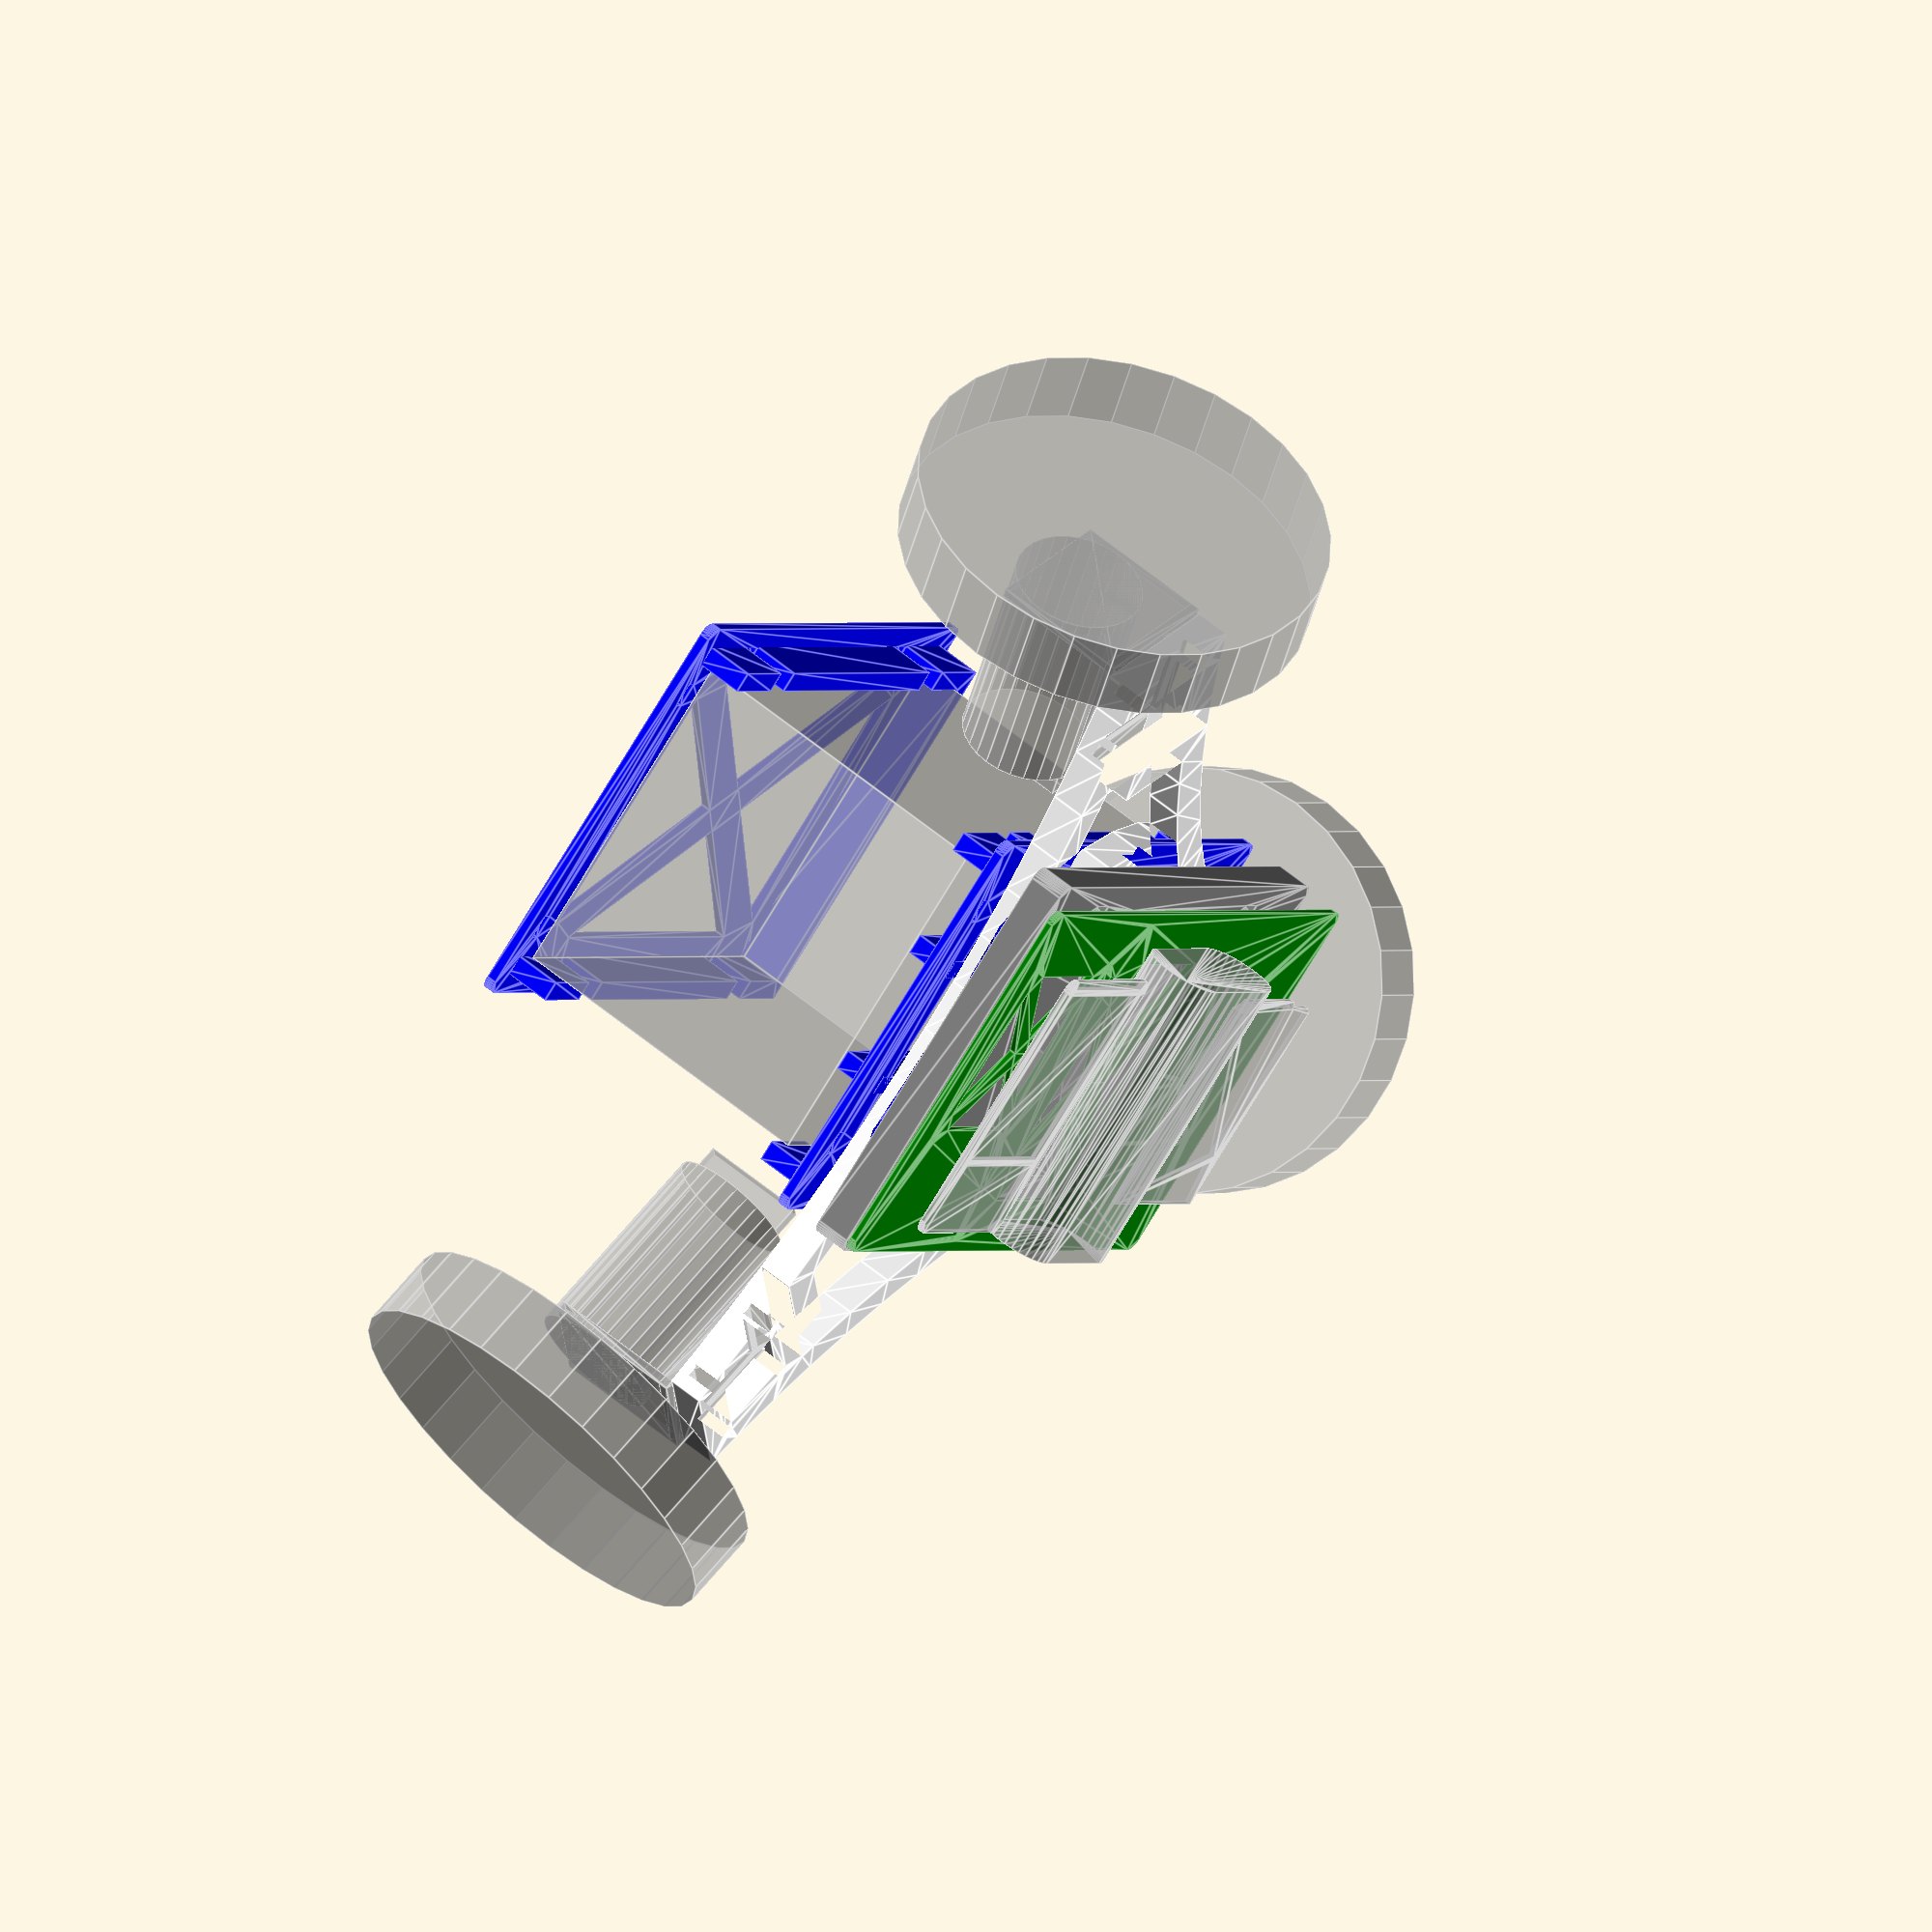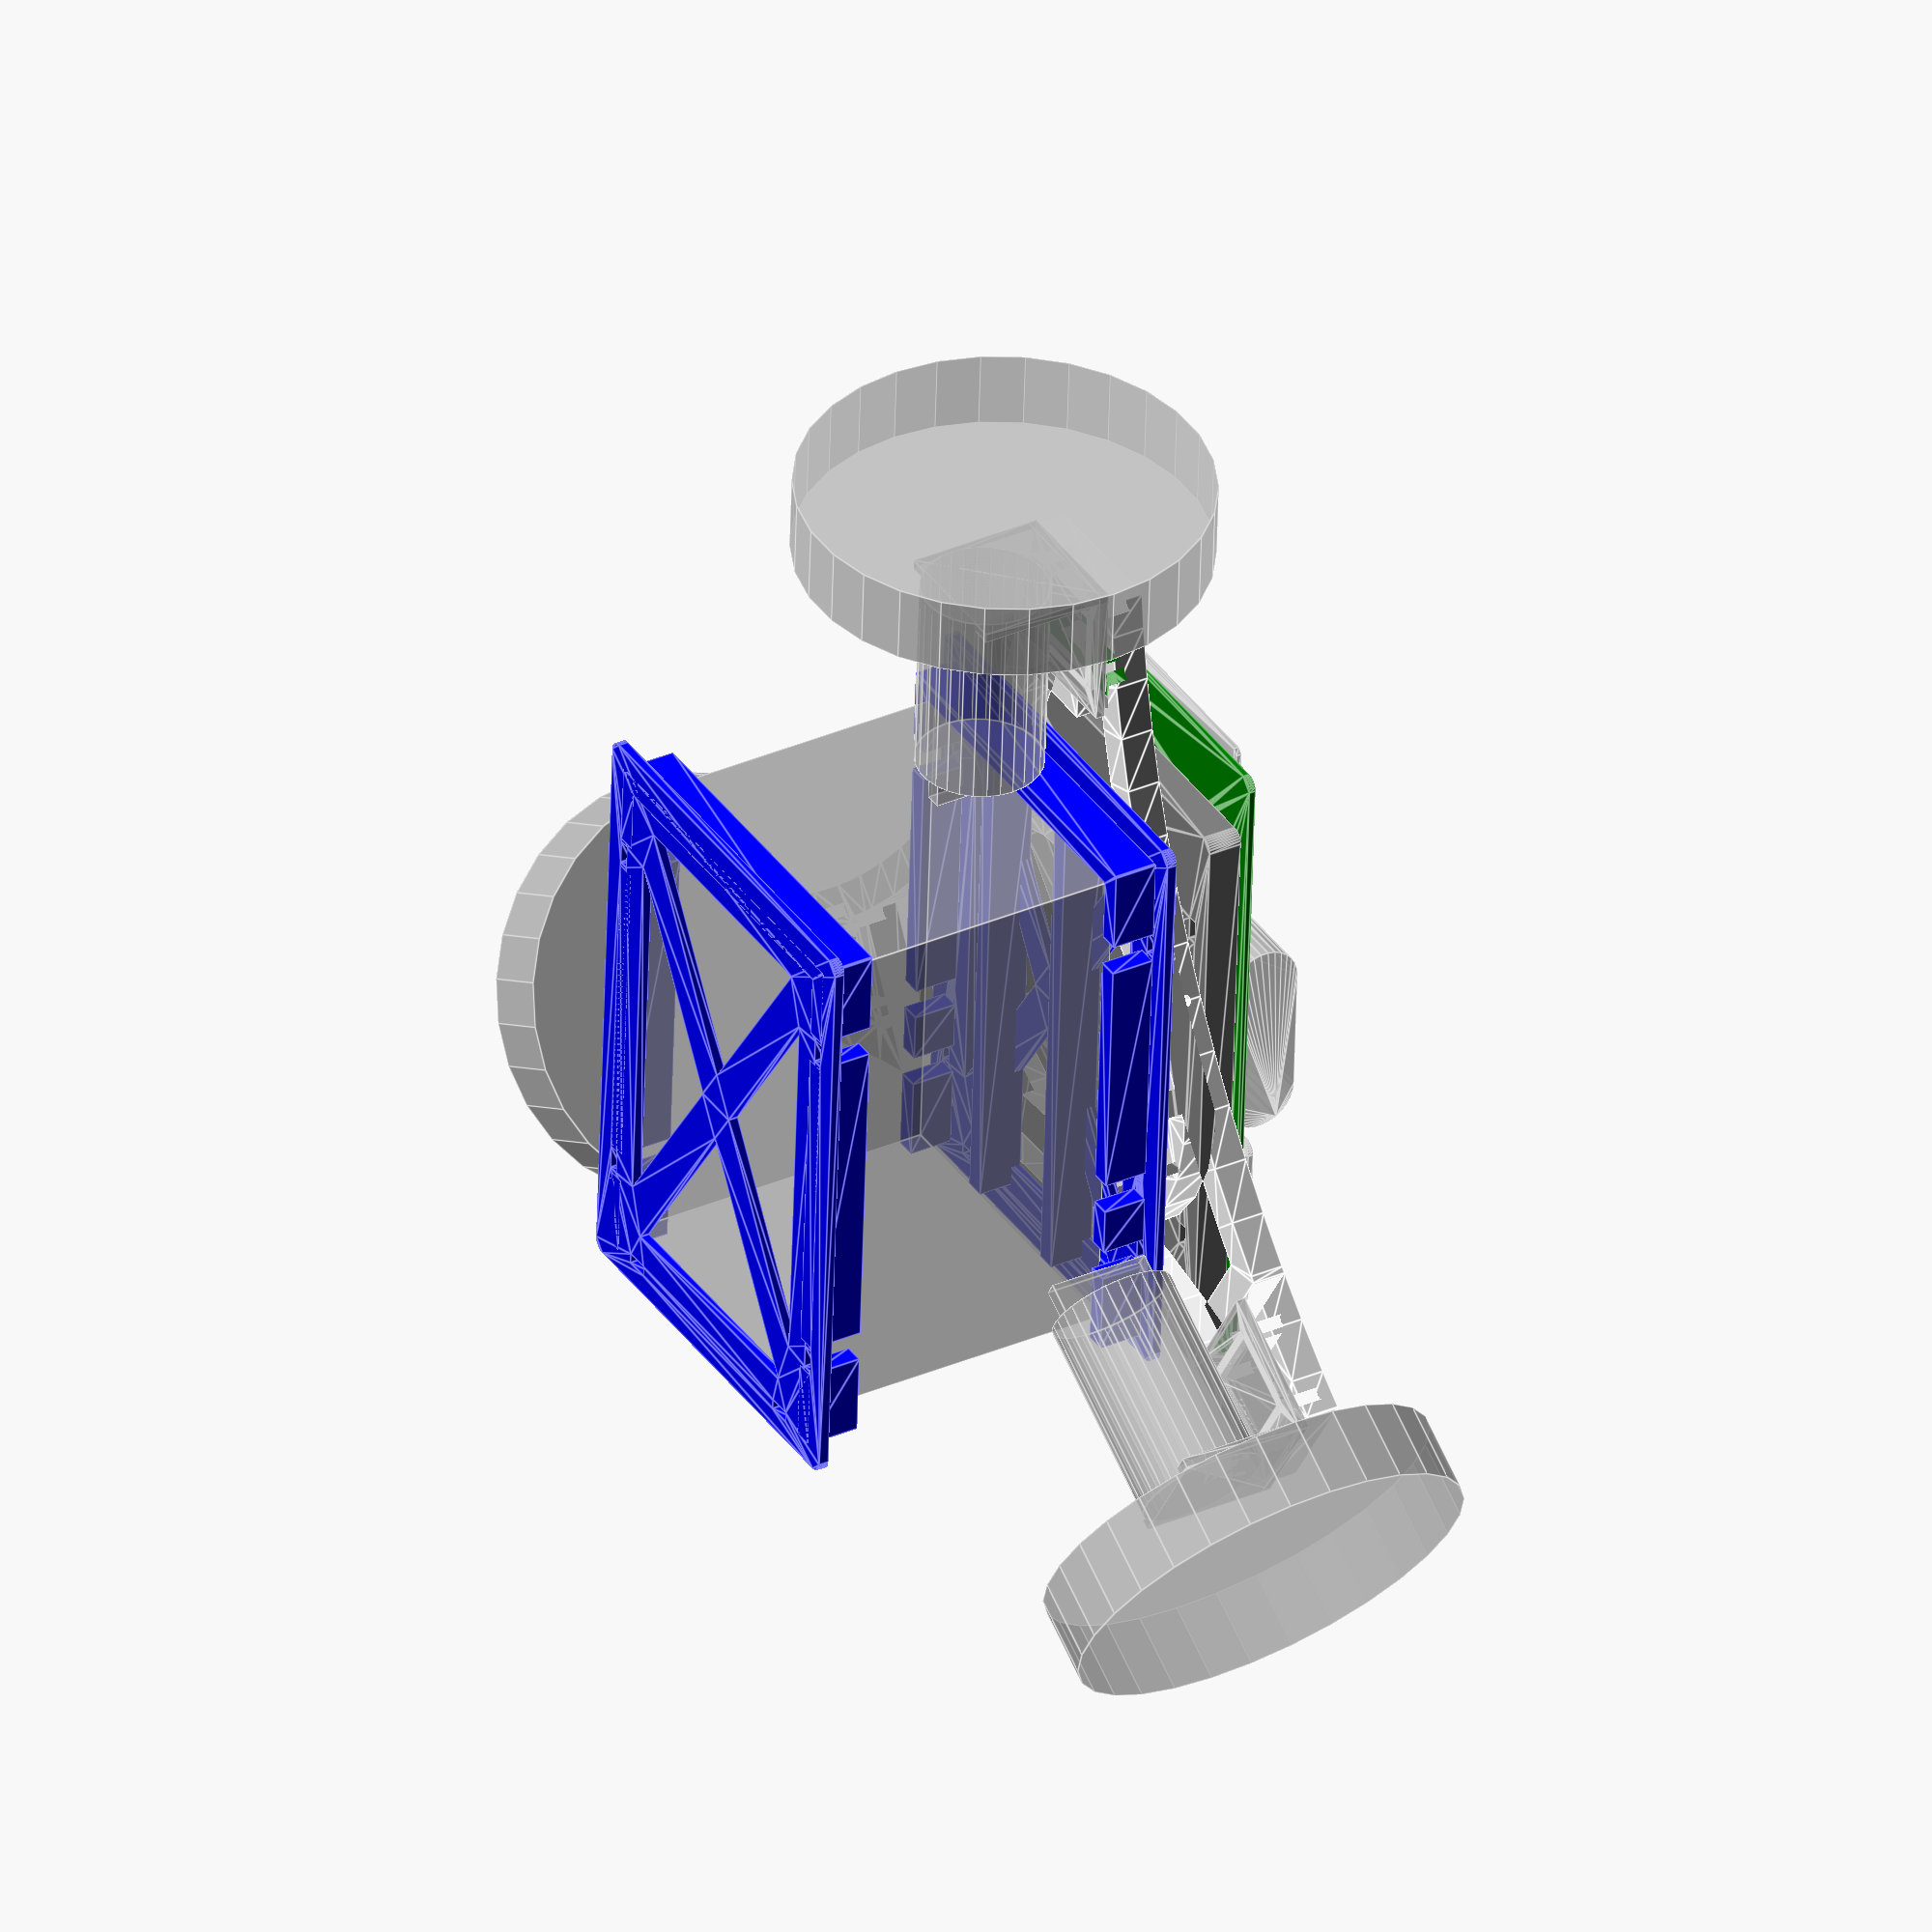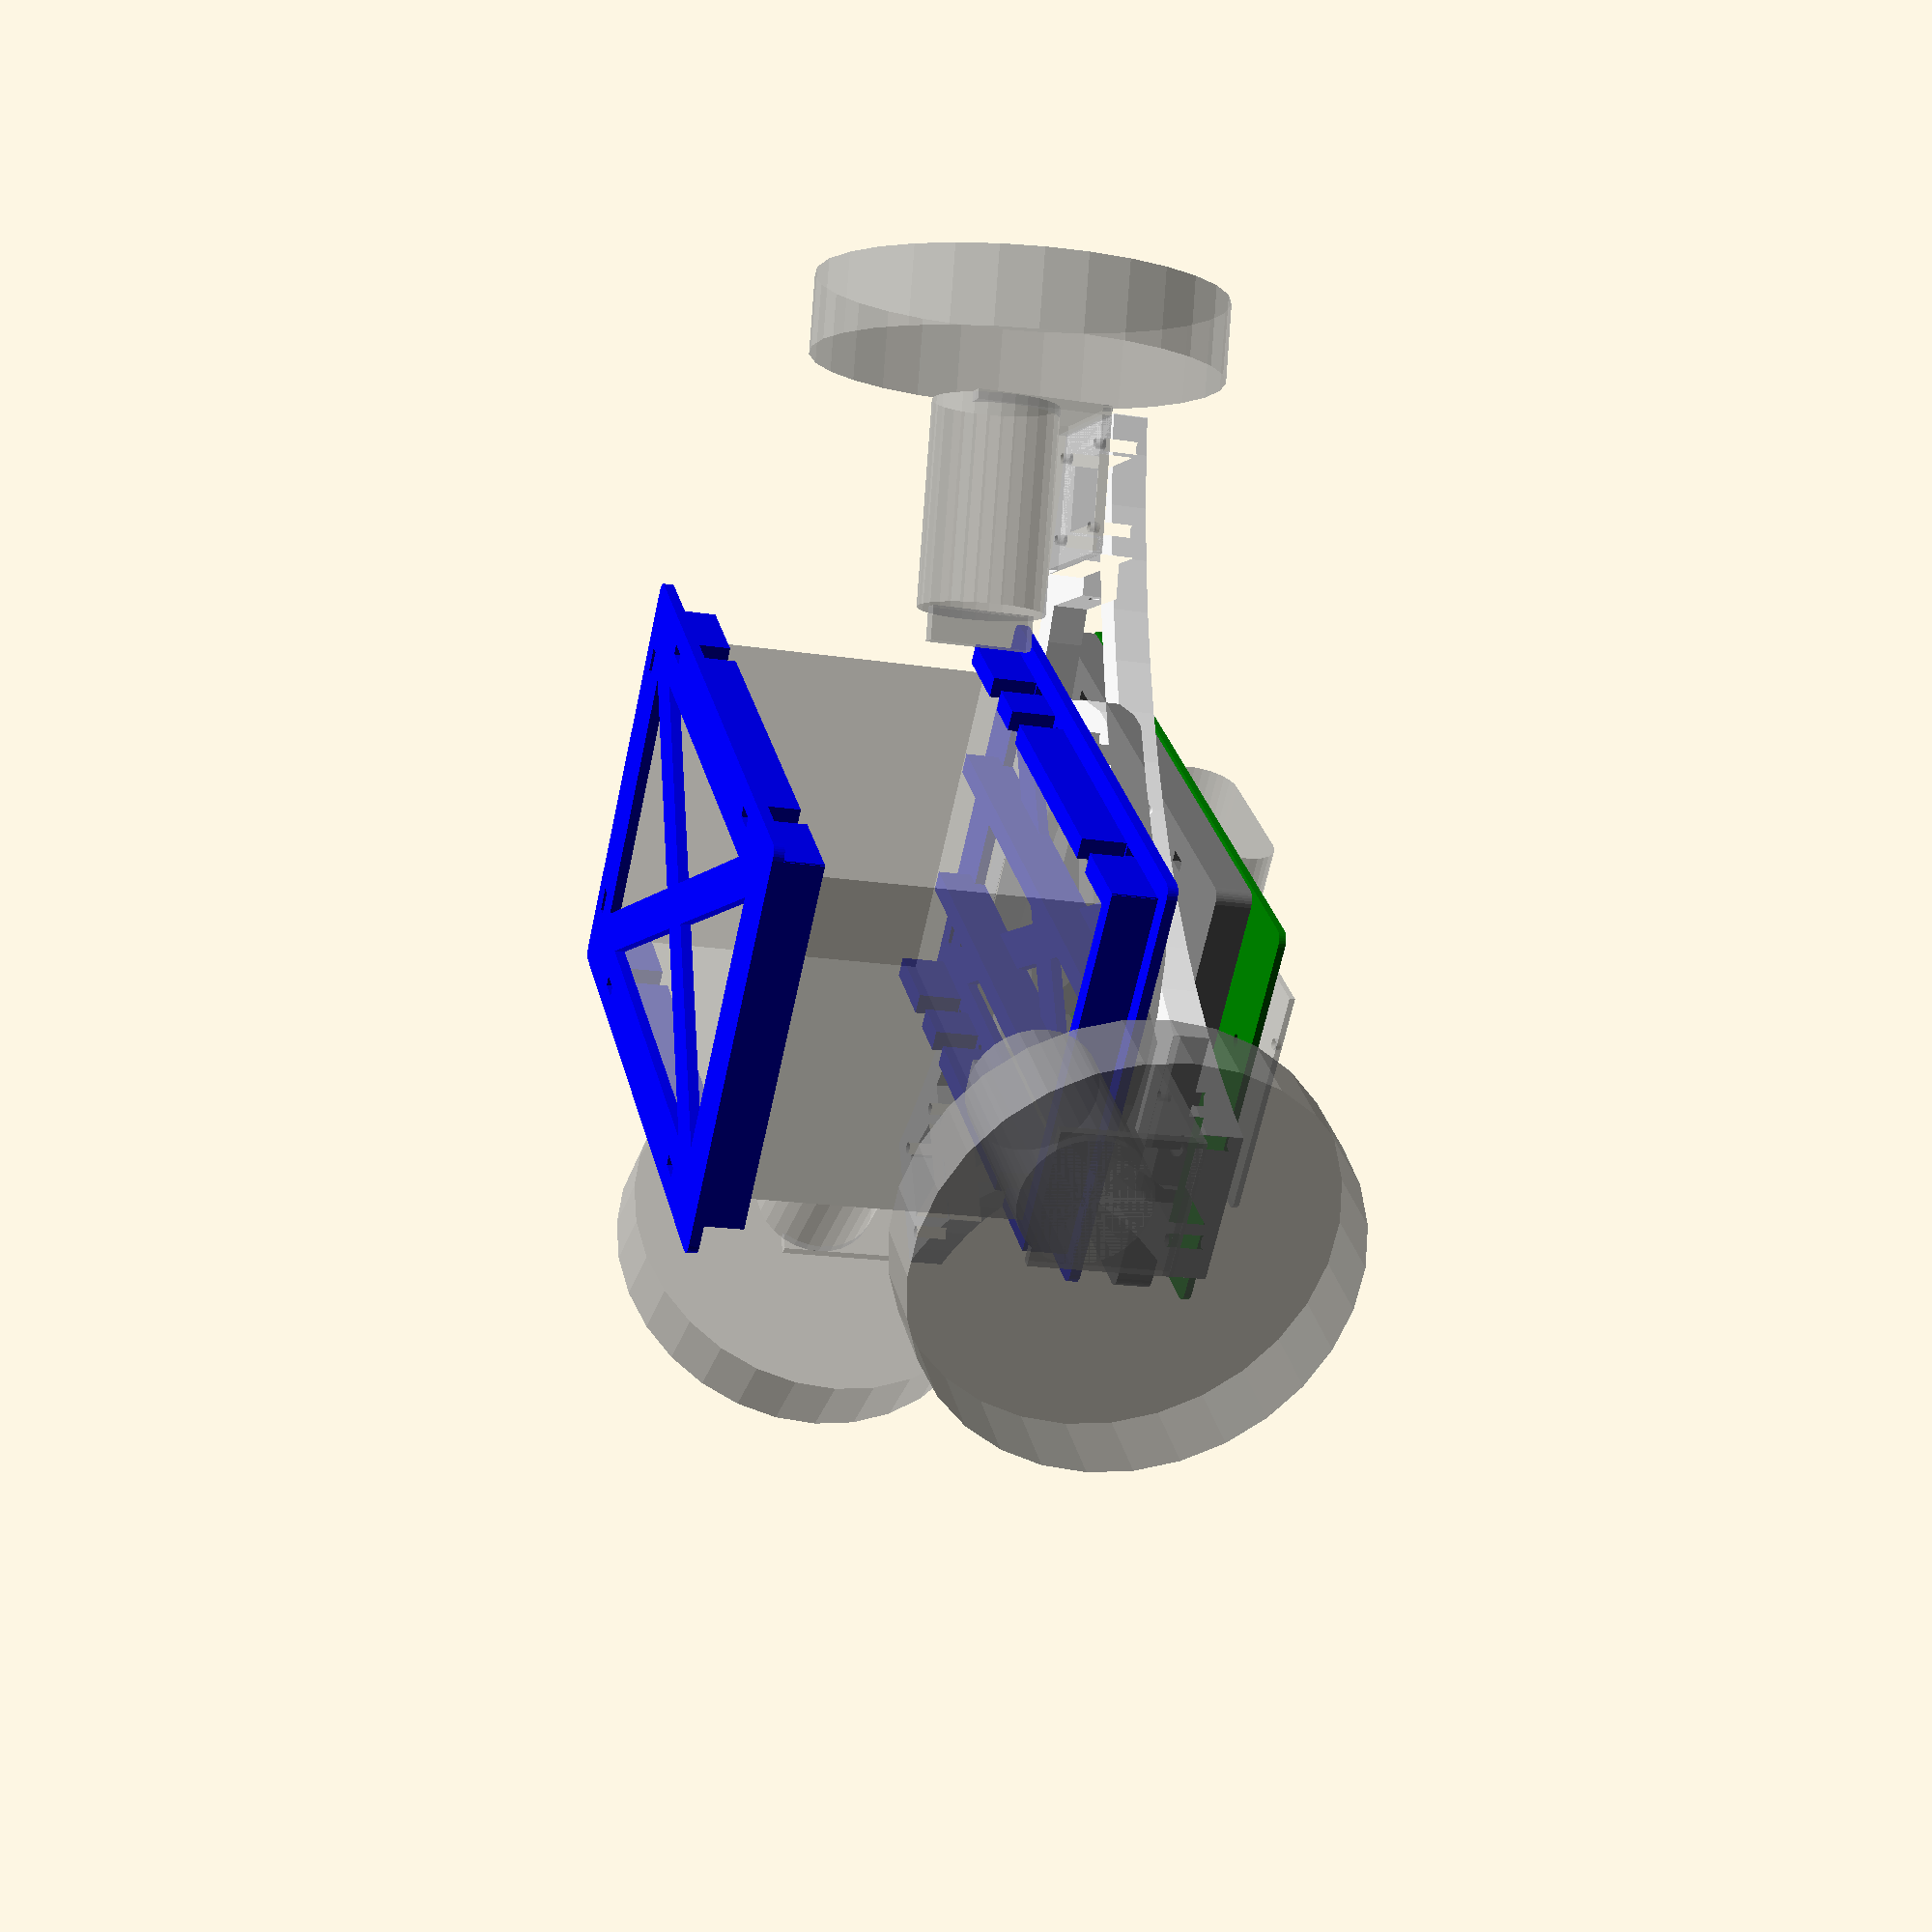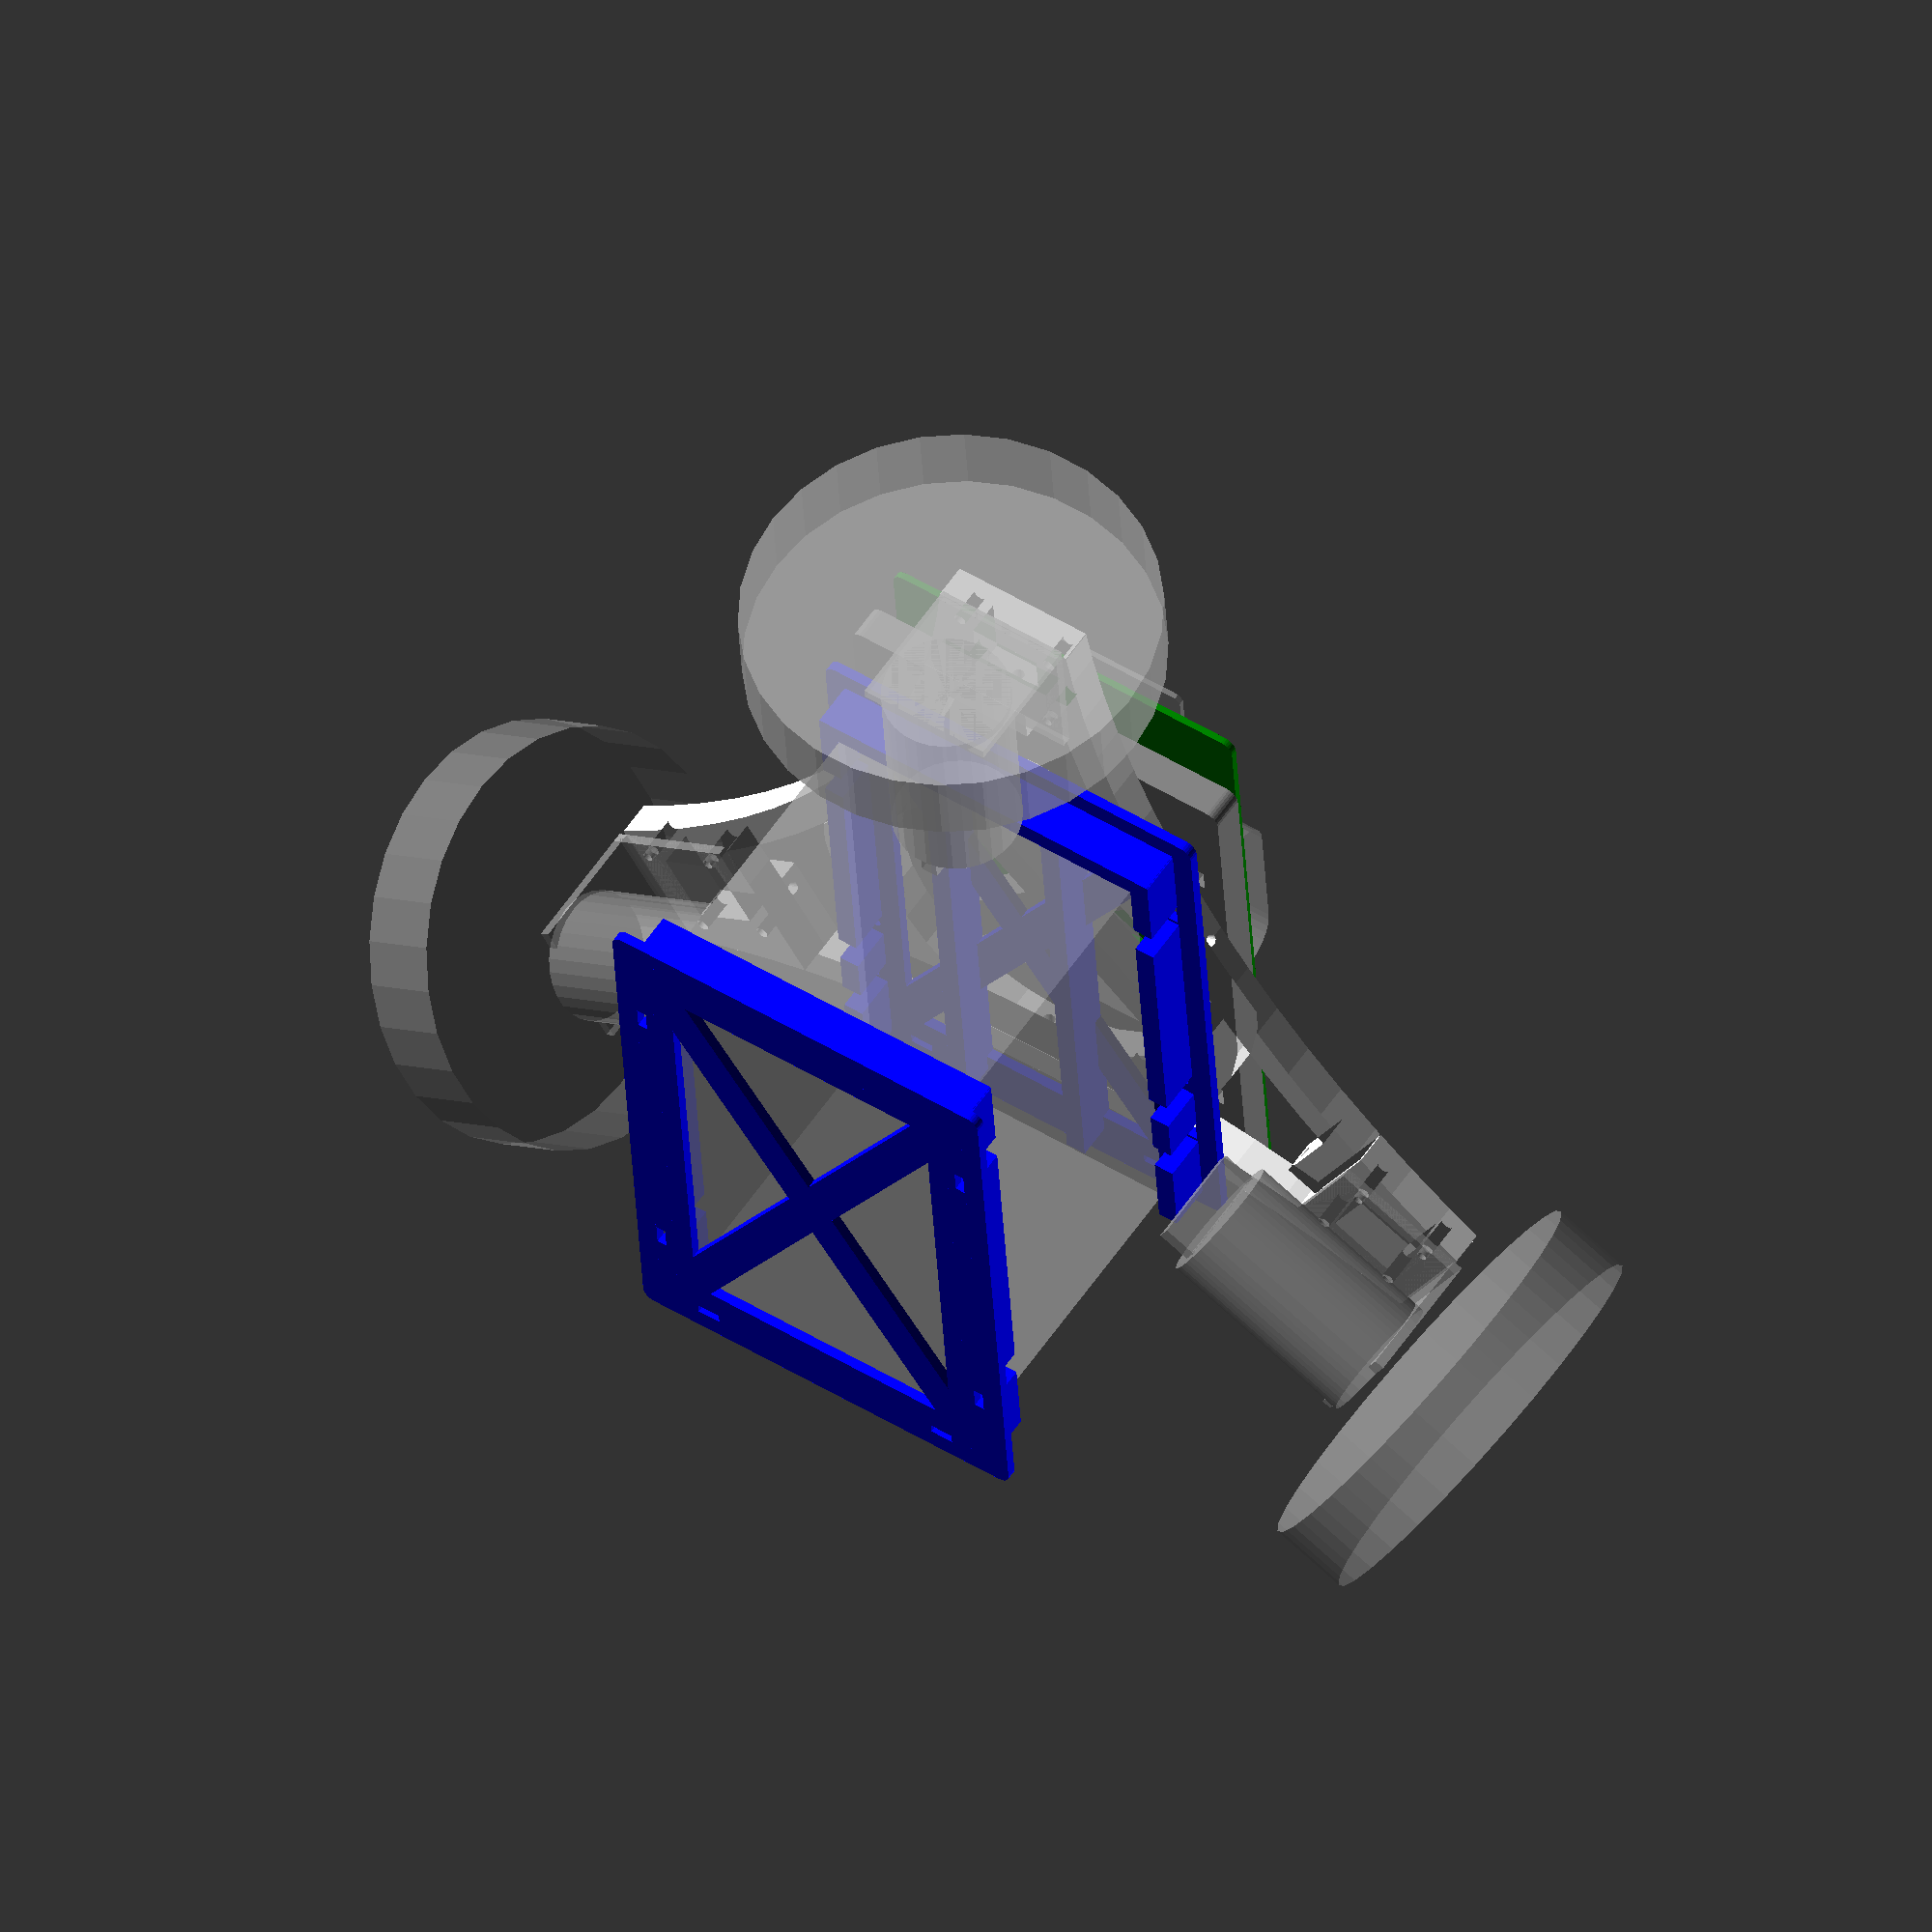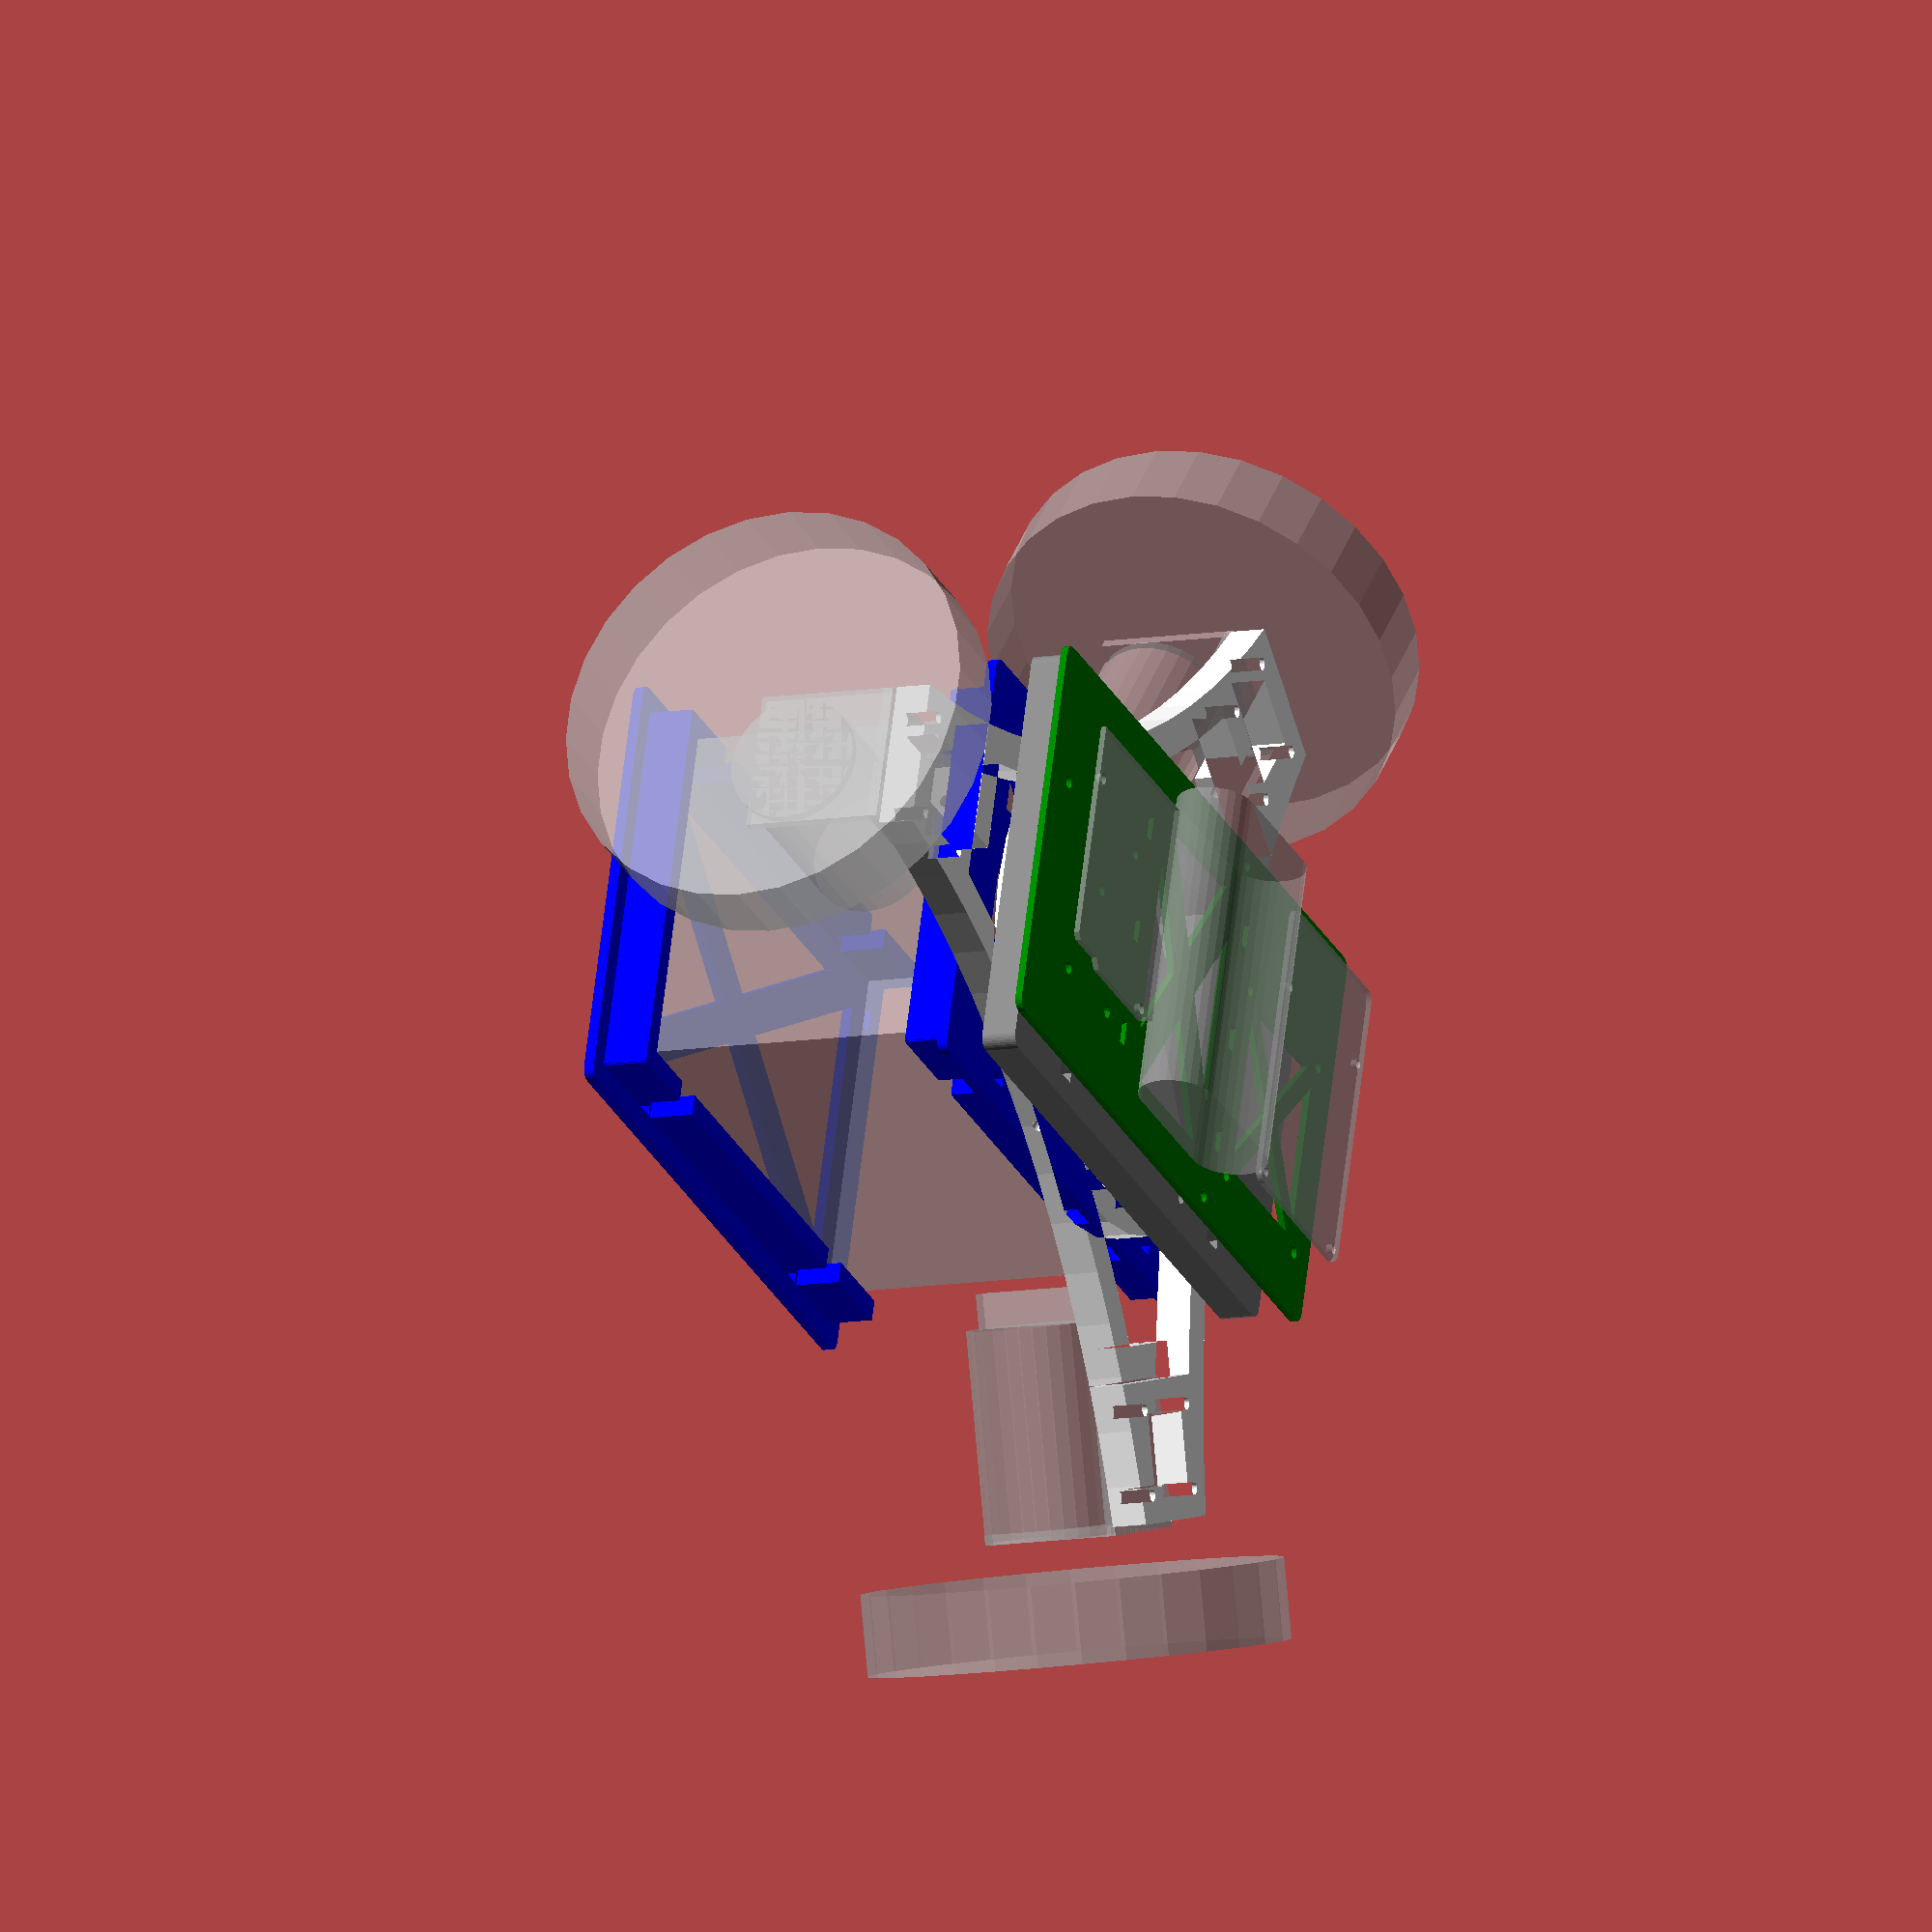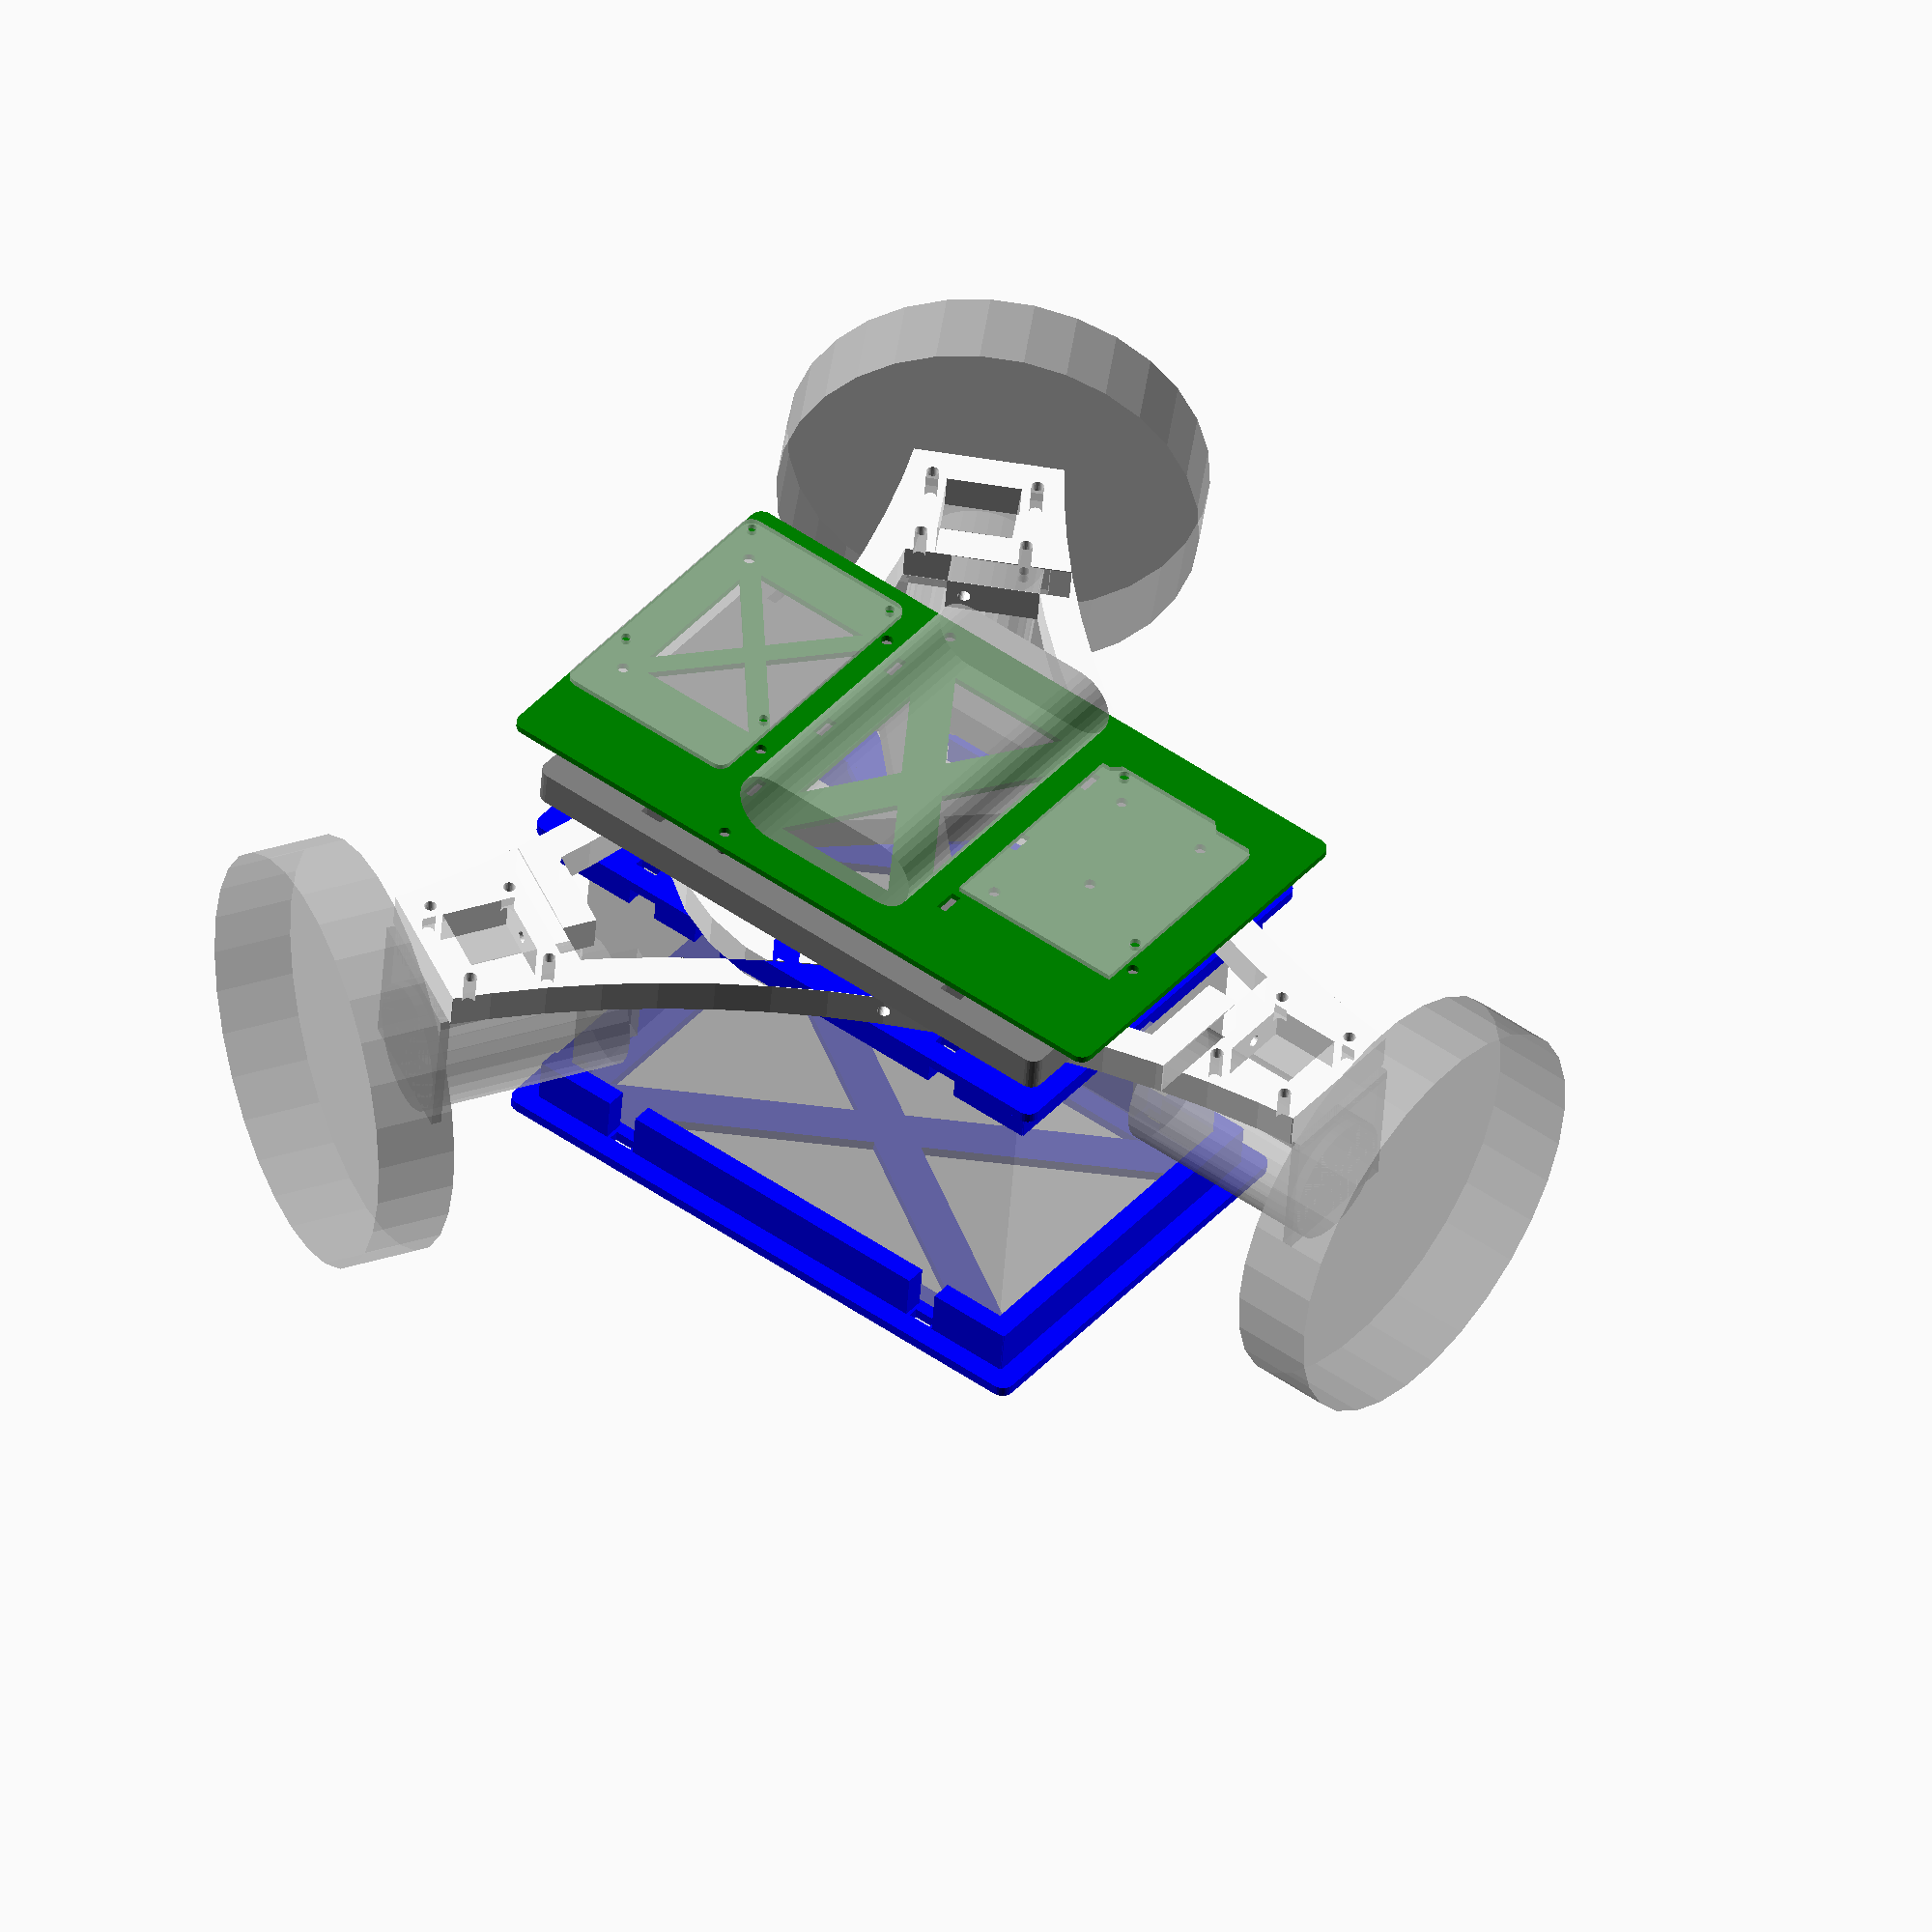
<openscad>
xBetweenPi = 58;
yBetweenPi = 49;
piBoard = [85, 56];
standRadiusPi = 6 / 2;
pinRadiusPi = 2.75 / 2;
outerRadiusPi = 3.5;
piBoardMiddle = piBoard - [outerRadiusPi,outerRadiusPi] * 2;
caseHeightAbovePiBoard = 18.3;
arduinoCoord = 0.001 * 25.4;
arduinoMountingHoleRadius = 125 / 2 * arduinoCoord;
insertionTolerance = 0.3;
m3holeRadius = 1.5;
boardThickness = 1.6;
arduinoBoard = [2700 * arduinoCoord, 2100 * arduinoCoord];
zipTieHole = [7,3];

bb8OuterRadius = 253;
bb8Radius = bb8OuterRadius - 25.4; // 0.5 wall thickness, twice

batteryVerticalBuffer = 25.4/2;
motorRadius = 186.4;
angle = asin(motorRadius / bb8Radius);

anker = [3.62, 2.36, 0.87] * 25.4;

outwardMotor = 23.9 - m3holeRadius + 11 + 23;
motorSizeDown = 60 - 23;
motorSizeUp = 60 + 23;
motorPlateSize = [40,42.5];

rot30 = rotationMatrix (30);
rot60 = rotationMatrix (60);
rot90 = rotationMatrix (90);
rot120 = rotationMatrix (120);
rot150 = rotationMatrix (150);
rot180 = rotationMatrix (180);
rot210 = rotationMatrix (210);
rot240 = rotationMatrix (240);
rot270 = rotationMatrix (270);
rot300 = rotationMatrix (300);
rot330 = rotationMatrix (330);

motorBracketThickness = 0.4 * 25.4;
arcSmoothness = motorRadius*2;
arcCenter = [arcSmoothness,0];
motorPlateRadius = motorRadius - outwardMotor;
motorPlateCenter = [motorPlateRadius, 0];
motorPlateLeftOuter = motorPlateCenter + [motorPlateSize[0],-motorPlateSize[1]]/2;
motorPlateRightOuter = motorPlateCenter + motorPlateSize/2;
motorPlateLeftInner = motorPlateCenter + [-motorPlateSize[0],-motorPlateSize[1]]/2;
motorPlateRightInner = motorPlateCenter + [-motorPlateSize[0],motorPlateSize[1]]/2;
function dist(v) = sqrt(v * v);
function norm(v) = v / dist(v);
armBase = [motorPlateLeftOuter[0] - motorPlateLeftOuter[1] / sin(30) * cos(30), 0];
leftArm = armBase * rot120 - armBase;
rightArm = armBase * rot240 - armBase;

armDistance = dist((motorPlateLeftInner * rot120) - motorPlateRightInner);
function rotationMatrix (angle) = [
    [cos(angle), -sin(angle)],
    [sin(angle),  cos(angle)]
];
motorCenter = motorPlateRightOuter * rotationMatrix(60);
motorOuterFactor = (motorPlateLeftOuter - armBase).x / leftArm.x;
motorInnerFactor = (motorPlateLeftInner - armBase).x / leftArm.x;
motorWidthFactor = ((motorPlateLeftOuter * rot120 - motorPlateRightOuter * rot120) * rightArm) / (rightArm * rightArm);

armThickness = 0.4 * 25.4;
arcRadius = sqrt((arcCenter - motorCenter) * (arcCenter - motorCenter));

batteryDimensions = [152, 3.86*25.4, 3.7*25.4];
batteryDimensionsHalf = batteryDimensions / 2;
batteryCaseThickness = 3;

centerPlatformMiddleRadius = 70 - armThickness;

bottomRiding = sin(acos((motorRadius) / bb8Radius)) * bb8Radius;

$fn = 30;

module piHoles() {
    translate([outerRadiusPi + 0, outerRadiusPi + 0]) children();
    translate([outerRadiusPi + xBetweenPi, outerRadiusPi + 0]) children();
    translate([outerRadiusPi + 0, outerRadiusPi + yBetweenPi]) children();
    translate([outerRadiusPi + xBetweenPi, outerRadiusPi + yBetweenPi]) children();
}

module piBoard() {
    linear_extrude(height = boardThickness)
    difference() {
        translate([outerRadiusPi, outerRadiusPi])
        offset(r = outerRadiusPi) {
            square(piBoardMiddle);
        }

        piHoles() circle(r=pinRadiusPi);
    }
}

module arduinoHoles(availableHoles = [0,1,2,3], arduinoCoord = arduinoCoord) {
    holes = [[550, 100],[2600, 300],[2600, 1400],[600, 2000]];

    for (index = availableHoles)
    translate([holes[index][0] * arduinoCoord, holes[index][1] * arduinoCoord])
    children();
}

module arduinoBoard(availableHoles = [0,1,2,3]) {
    linear_extrude(height = boardThickness)
    scale([arduinoCoord, arduinoCoord])
    difference()
    {
        polygon([[0,0],[2600,0],[2600,100],[2700,200],[2700,1490],[2600,1590],[2600,2040],[2540,2100],[0,2100]]);

        arduinoHoles(availableHoles, arduinoCoord=1)
        circle(r=arduinoMountingHoleRadius / arduinoCoord);
    }
}

module circuitryBracket() {
    innerHeight = centerPlatformMiddleRadius * sin(120) * 2;
    separatorHeight = 2;
    spaceBetween = zipTieHole.y * 3;

    midSpace = 20;
    topSpace = 16;

    color("green")
    linear_extrude(height = separatorHeight)
    difference() {
        offset(r = outerRadiusPi)
        square([anker.y + piBoard.y + arduinoBoard.y + spaceBetween * 3, max(anker.x, piBoard.x, arduinoBoard.x, innerHeight + outerRadiusPi)], center=true);

        rotate([0,0,-90])
        triangles(anker / -2, anker / 2, 6);

        translate([anker.y / -2 - spaceBetween,0,0])
        rotate([0,0,-90])
        translate([piBoard.x / -2,-piBoard.y,0])
        {
            piHoles()
            circle(r=m3holeRadius + insertionTolerance);

            triangles([outerRadiusPi, outerRadiusPi], [xBetweenPi+outerRadiusPi, yBetweenPi+outerRadiusPi], 3);
        }

        translate([anker.y / 2 + spaceBetween,0,0])
        rotate([180,0,90])
        translate([-arduinoBoard.x / 2, 0, 0])
        arduinoHoles()
        circle(r=m3holeRadius + insertionTolerance);

        for (i = [0,120,240])
            rotate(i)
            translate([centerPlatformMiddleRadius, 0])
            circle(r=m3holeRadius + insertionTolerance);

        for (x = [-0.5, 0.5])
            for (y = [-0.35, 0, 0.35])
                translate([x * (anker.y + spaceBetween), y * anker.x])
                rotate(90)
                square(zipTieHole, center=true);
    }

    %translate([0,0, separatorHeight + insertionTolerance * 2])
    union() {
        translate([anker.y / -2 - spaceBetween,0,10])
        rotate([0,0,-90])
        translate([piBoard.x / -2,-piBoard.y,0])
        piBoard();

        translate([anker.y / 2 + spaceBetween,0,10])
        rotate([180,0,90])
        translate([-arduinoBoard.x / 2, 0, 0])
        arduinoBoard([1,3]);

        rotate([0,0,90])
        translate([anker.x / -2, anker.y / -2, 0])
        phoneBattery();
    }

}

batteryBuffer = 10;
batteryBracketThickness = motorBracketThickness;
batteryLowerBracketThickness = 3;
module batteryBracket() {
    spaceBetween = zipTieHole.y * 3;
    innerHeight = centerPlatformMiddleRadius * sin(120) * 2;
    batteryBaseDimensions = [batteryDimensions.x, batteryDimensions.y];

    color("grey")
    linear_extrude(height = batteryBracketThickness)
    difference() {
        offset(r = outerRadiusPi)
        square([batteryDimensions.x + spaceBetween * 2, max(batteryDimensions.y, innerHeight) + outerRadiusPi + spaceBetween], center=true);


        triangles([-sin(45) * centerPlatformMiddleRadius, -sin(45) * centerPlatformMiddleRadius], [sin(45) * centerPlatformMiddleRadius, sin(45) * centerPlatformMiddleRadius], 6);

        for (i = [0,120,240])
            rotate(i)
            translate([centerPlatformMiddleRadius, 0])
            circle(r=m3holeRadius + insertionTolerance);

        for (x = [-0.35, 0.35])
            for (y = [-0.5, 0.5])
                translate([x * batteryDimensions.x, y * (batteryDimensions.y + spaceBetween)])
                square(zipTieHole, center = true);

        for (x = [-0.5])
            for (y = [-0.4, 0.4])
                translate([x * (batteryDimensions.x + spaceBetween), y * batteryDimensions.y])
                rotate(90)
                square(zipTieHole, center = true);
    }

    color("blue")
    translate([0,0, - batteryLowerBracketThickness - motorBracketThickness - insertionTolerance * 2])
    {
        linear_extrude(height = batteryLowerBracketThickness)
        difference() {
            offset(r = outerRadiusPi)
            square([batteryDimensions.x + spaceBetween * 2, max(batteryDimensions.y, innerHeight) + outerRadiusPi + spaceBetween], center=true);

            triangles(-batteryBaseDimensions/2, batteryBaseDimensions/2, batteryBraceThickness);

            for (i = [0,120,240])
                rotate(i)
                translate([centerPlatformMiddleRadius, 0])
                circle(r=m3holeRadius + insertionTolerance);

            for (x = [-0.35, 0.35])
                for (y = [-0.5, 0.5])
                    translate([x * batteryDimensions.x, y * (batteryDimensions.y + spaceBetween)])
                    square(zipTieHole, center = true);

            for (x = [-0.5])
                for (y = [-0.4, 0.4])
                    translate([x * (batteryDimensions.x + spaceBetween), y * batteryDimensions.y])
                    rotate(90)
                    square(zipTieHole, center = true);
        }

        translate([0,0, -batteryBuffer])
        linear_extrude(height = batteryBuffer + batteryLowerBracketThickness)
        {
            translate([batteryDimensions.x / 2, 0])
            square([6, batteryDimensions.y], center=true);

            for (i = [-0.2, 0.2])
            translate([0, i * batteryDimensions.y])
            square([batteryDimensions.x, 6], center=true);
        }

        batteryBraceThickness = 6;
        translate([0,0, -batteryBuffer-3])
        linear_extrude(height = batteryBuffer+3)
        difference()
        {
            union() {
                translate([(batteryDimensions.x + batteryBraceThickness) / 2 + insertionTolerance, 0])
                square([batteryBraceThickness, batteryDimensions.y+batteryBraceThickness*2], center=true);

                for (i = [-1, 1])
                    translate([0, i * ((batteryDimensions.y + batteryBraceThickness) / 2 + insertionTolerance)])
                    square([batteryDimensions.x+batteryBraceThickness*2, batteryBraceThickness], center=true);
            }

            for (i = [0,120,240])
                rotate(i)
                translate([centerPlatformMiddleRadius, 0])
                rotate(-i)
                square([9,9], center=true);

            for (x = [-0.35, 0.35])
                for (y = [-0.5, 0.5])
                    translate([x * batteryDimensions.x, y * (batteryDimensions.y + spaceBetween)])
                    square([9,9], center=true);

            for (x = [-0.5])
                for (y = [-0.4, 0.4])
                    translate([x * (batteryDimensions.x + spaceBetween), y * batteryDimensions.y])
                    rotate(90)
                    square([9,9], center=true);
        }

        translate([0,0, -batteryBuffer - batteryDimensions.y - insertionTolerance])
        {
            linear_extrude(height = batteryLowerBracketThickness)
            difference()
            {
                offset(r = outerRadiusPi)
                square([batteryDimensions.x + spaceBetween * 2, max(batteryDimensions.y, innerHeight) + outerRadiusPi + spaceBetween], center=true);

                triangles(-batteryBaseDimensions/2, batteryBaseDimensions/2, batteryBraceThickness);

                for (x = [-0.35, 0.35])
                    for (y = [-0.5, 0.5])
                        translate([x * batteryDimensions.x, y * (batteryDimensions.y + spaceBetween)])
                        square(zipTieHole, center=true);

                for (x = [-0.5])
                    for (y = [-0.4, 0.4])
                        translate([x * (batteryDimensions.x + spaceBetween), y * batteryDimensions.y])
                        rotate(90)
                        square(zipTieHole, center=true);
            }
            linear_extrude(height = batteryBuffer+3+batteryLowerBracketThickness)
            difference()
            {
                union() {
                    translate([(batteryDimensions.x + batteryBraceThickness) / 2 + insertionTolerance, 0])
                    square([batteryBraceThickness, batteryDimensions.y+batteryBraceThickness*2], center=true);

                    for (i = [-1, 1])
                        translate([0, i * ((batteryDimensions.y + batteryBraceThickness) / 2 + insertionTolerance)])
                        square([batteryDimensions.x+batteryBraceThickness*2, batteryBraceThickness], center=true);
                }

                for (x = [-0.35, 0.35])
                    for (y = [-0.5, 0.5])
                        translate([x * batteryDimensions.x, y * (batteryDimensions.y + spaceBetween)])
                        square([9,9], center=true);

                for (x = [-0.5])
                    for (y = [-0.4, 0.4])
                        translate([x * (batteryDimensions.x + spaceBetween), y * batteryDimensions.y])
                        rotate(90)
                        square([9,9], center=true);
            }
        }
    }


    %translate([0,0,-batteryDimensions.z / 2 - batteryLowerBracketThickness - motorBracketThickness - batteryBuffer - insertionTolerance * 3])
    battery();
}

module battery() {
    cube(batteryDimensions, center=true);
}

module triangles(corner1, corner2, offset=3) {
    mid = ([corner1.x, corner1.y] + [corner2.x, corner2.y]) / 2;
    offset(-offset)
    polygon([mid,[corner1.x,corner2.y],[corner1.x,corner1.y]]);
    offset(-offset)
    polygon([mid,[corner2.x,corner2.y],[corner2.x,corner1.y]]);

    offset(-offset)
    polygon([mid,[corner2.x,corner1.y],[corner1.x,corner1.y]]);
    offset(-offset)
    polygon([mid,[corner2.x,corner2.y],[corner1.x,corner2.y]]);
}

module motorHoles() {
    translate([-20,-23.9 + m3holeRadius])
    {
        translate([3.6 + m3holeRadius, 42.5 - (30.6 + m3holeRadius)])
        children();

        translate([40 - (3.6 + m3holeRadius), 42.5 - (30.6 + m3holeRadius)])
        children();

        translate([3.6 + m3holeRadius, 42.5 - (6.6 + m3holeRadius)])
        children();

        translate([40 - (3.6 + m3holeRadius), 42.5 - (6.6 + m3holeRadius)])
        children();
    }
}

module motor() {
    translate([0,m3holeRadius - 23.9, 28.5])
    rotate([-90])
    cylinder(r=37/2, h=60);

    translate([0, 0, 28.5])
    rotate([-90])
    translate([-20, -20 + 8.5, m3holeRadius - 23.9])
    linear_extrude(2.9)
    square([40,40]);

    linear_extrude(2.9)
    difference() {
        translate([-motorPlateSize[0]/2,m3holeRadius - 23.9])
        square(motorPlateSize);

        translate([0,0])
        motorHoles()
        circle(r=m3holeRadius);
    };

    translate([0,m3holeRadius - 23.9, 28.5])
    rotate([-90])
    translate([0,0,65])
    cube([5,30,10], center=true);

    translate([0,-23.9 + m3holeRadius - 11,23])
    rotate([90])
    cylinder(r=60, h=23);
}

module phoneBattery()
{
    hull() {
        translate([0,anker.z / 2,0])
        cube(anker - [0,anker.z,0]);

        translate([0,anker.z / 2,anker.z / 2])
        rotate([0,90,0])
        cylinder(r=anker.z / 2, h=anker.x);

        translate([0,anker.y - anker.z / 2,anker.z / 2])
        rotate([0,90,0])
        cylinder(r=anker.z / 2, h=anker.x);
    }
}

module motorBracket() {
    color("white")
    difference() {
        linear_extrude(motorBracketThickness)
        {
            intersection() {
                difference() {
                    union() {
                        for (i=[0,120,240]) rotate(i)
                        {
                            // plate for motor
                            polygon([
                                motorPlateLeftOuter,
                                motorPlateRightOuter,
                                motorPlateRightInner,
                                motorPlateLeftInner,
                            ]);

                            // curved outer arms
                            rotate(180)
                            translate(arcCenter)
                            difference() {
                                circle(r=arcRadius+armThickness,$fn=120);
                                circle(r=arcRadius,$fn=120);
                            }

                            // arm at plate
                            translate([(armBase + rightArm * motorInnerFactor).x-(insertionTolerance+armThickness)/2,motorPlateLeftInner.y-motorPlateRightInner.y+armThickness / 2])
                            square([armThickness, abs(motorPlateLeftInner.y-motorPlateRightInner.y)*2], center=true);
                        }

                        difference() {
                            circle(r=centerPlatformMiddleRadius+armThickness);

                            circle(r=centerPlatformMiddleRadius-armThickness);

                            for (i=[0,120,240]) rotate(i)
                            {
                                rotate(180)
                                translate(arcCenter)
                                circle(r=arcRadius+armThickness + insertionTolerance,$fn=120);
                            }
                        }
                    }

                    for (i=[0,120,240]) rotate(i)
                    {
                        // plate holes for motor
                        translate(motorPlateCenter)
                        rotate([0,0,90])
                        motorHoles()
                        circle(r=m3holeRadius+insertionTolerance);

                        // hole in plate for nut control
                        polygon([
                            (motorPlateCenter + motorPlateLeftOuter) / 2,
                            (motorPlateCenter + motorPlateRightOuter) / 2,
                            (motorPlateCenter + motorPlateRightInner) / 2,
                            (motorPlateCenter + motorPlateLeftInner) / 2,
                        ]);

                        // zip tie holes in center platform
                        translate([0, centerPlatformMiddleRadius])
                        square(zipTieHole, center=true);
                        translate([0, -centerPlatformMiddleRadius])
                        square(zipTieHole, center=true);

                        // m3Holes in center platform
                        translate([centerPlatformMiddleRadius, 0])
                        circle(r=m3holeRadius);

                        // slice to separate arm from plate
                        translate([(armBase + rightArm * motorInnerFactor).x-insertionTolerance,(motorPlateLeftInner.y-motorPlateRightInner.y)*2])
                        square([insertionTolerance, abs(motorPlateLeftInner.y-motorPlateRightInner.y)*2], center=false);

                        rotate(180)
                        translate(arcCenter)
                        circle(r=arcRadius,$fn=120);
                    }
                }

                polygon([
                    armBase + leftArm * motorOuterFactor,
                    armBase + leftArm * (1 - motorOuterFactor),
                    armBase + leftArm * (1 - motorOuterFactor) + rightArm * motorWidthFactor,
                    armBase + rightArm * (1 - motorOuterFactor) + leftArm * motorWidthFactor,
                    armBase + rightArm * (1 - motorOuterFactor),
                    armBase + rightArm * motorOuterFactor,
                ]);
            }

        }
        translate([0,0,motorBracketThickness / 2]) {

            for (i=[0,120,240]) rotate(i)
            {
                // bolt from plate to arm
                translate([armBase.x + leftArm.x * motorInnerFactor, 0, 0])
                rotate([0,90,0])
                cylinder(r=m3holeRadius+insertionTolerance, h=armThickness * 3, center=true);

                // hole from center platform to arms
                translate([-70,0,0])
                rotate([0,90,0])
                cylinder(r=m3holeRadius+insertionTolerance, h=70, center=true);
            }
        }
    }

    *circle(r=motorRadius);

}

translate([0,0, -bottomRiding])
{
    translate([0, 0, motorSizeUp + batteryBracketThickness + motorBracketThickness + insertionTolerance + 5])
    circuitryBracket();

    translate([0, 0, motorSizeUp + motorBracketThickness + insertionTolerance])
    batteryBracket();

    %for (i = [0,1,2]) {
        rotate([0,0,i*120+90])
        translate([0,-motorRadius,0])
        //rotate([-angle])
        translate([0,outwardMotor,motorSizeUp])
        rotate([0,180,0])
        motor();
    }

    translate([0,0,motorSizeUp])
        //for (i=[0,120,240])
            //rotate([0,0,i])
            motorBracket();

    *translate([0,0,bottomRiding])
    %difference() {
        *sphere(r=bb8OuterRadius, $fn=120);
        sphere(r=bb8Radius, $fn=120);

        *cylinder(center=true, r=bb8OuterRadius * sin(35), h=bb8OuterRadius*2);
        *rotate([90,0,0]) cylinder(center=true, r=bb8OuterRadius * sin(35), h=bb8OuterRadius*2);
        *rotate([0,90,0]) cylinder(center=true, r=bb8OuterRadius * sin(35), h=bb8OuterRadius*2);
    }
}

*translate([40,0,0])
cube([9*25.4,6*25.4,6*25.4], center=true);

</openscad>
<views>
elev=119.9 azim=232.8 roll=229.7 proj=o view=edges
elev=146.2 azim=87.0 roll=300.6 proj=o view=edges
elev=197.1 azim=316.1 roll=287.7 proj=p view=solid
elev=122.9 azim=93.5 roll=326.5 proj=o view=wireframe
elev=190.1 azim=17.0 roll=246.2 proj=o view=wireframe
elev=45.3 azim=37.7 roll=356.2 proj=o view=wireframe
</views>
